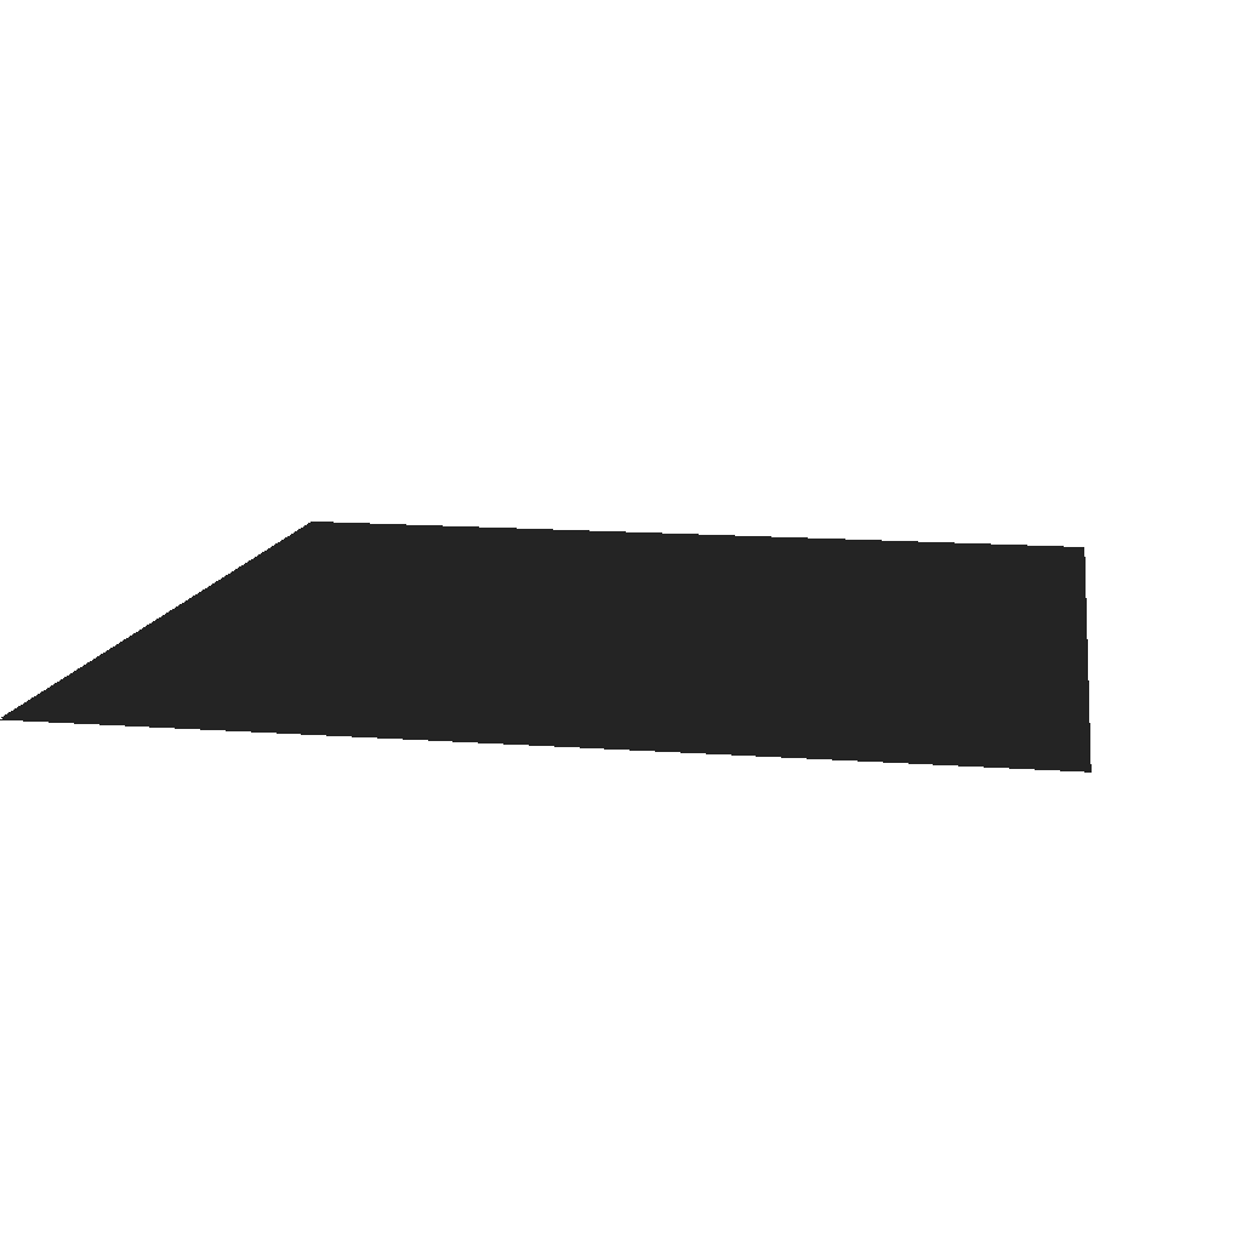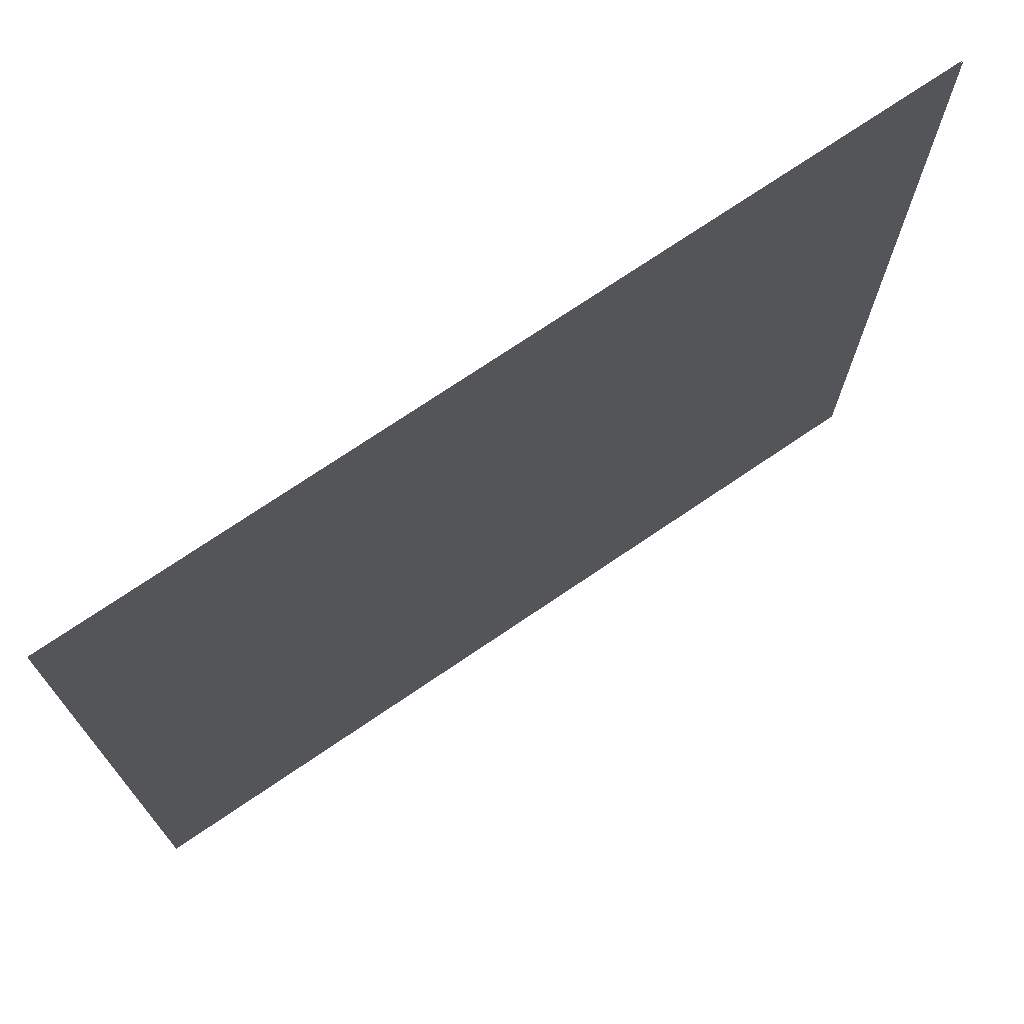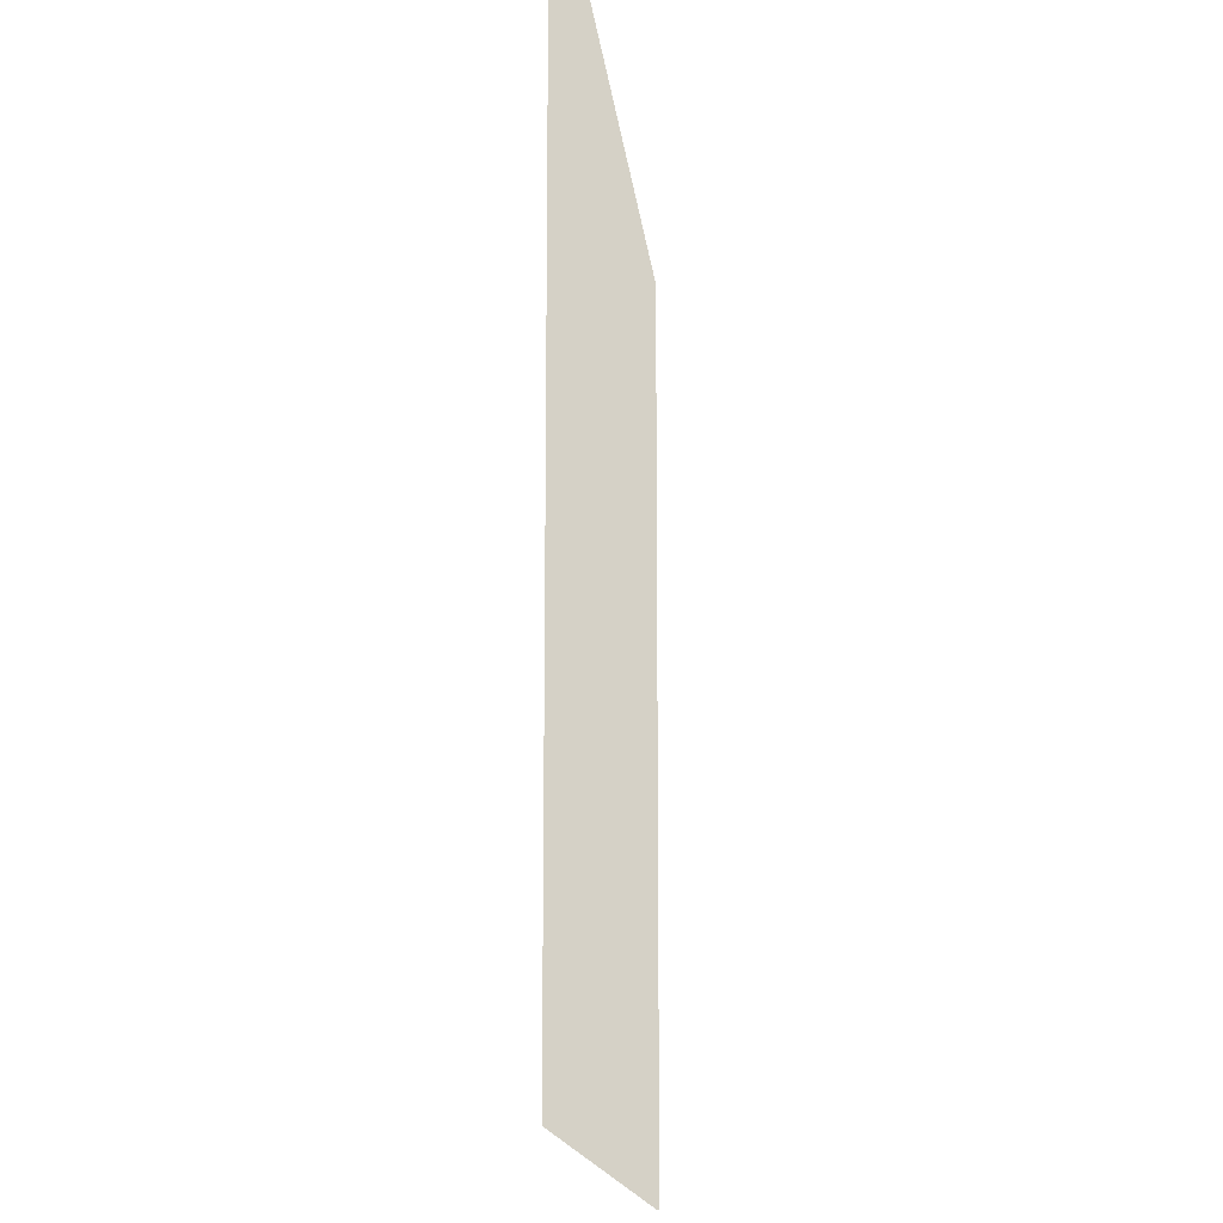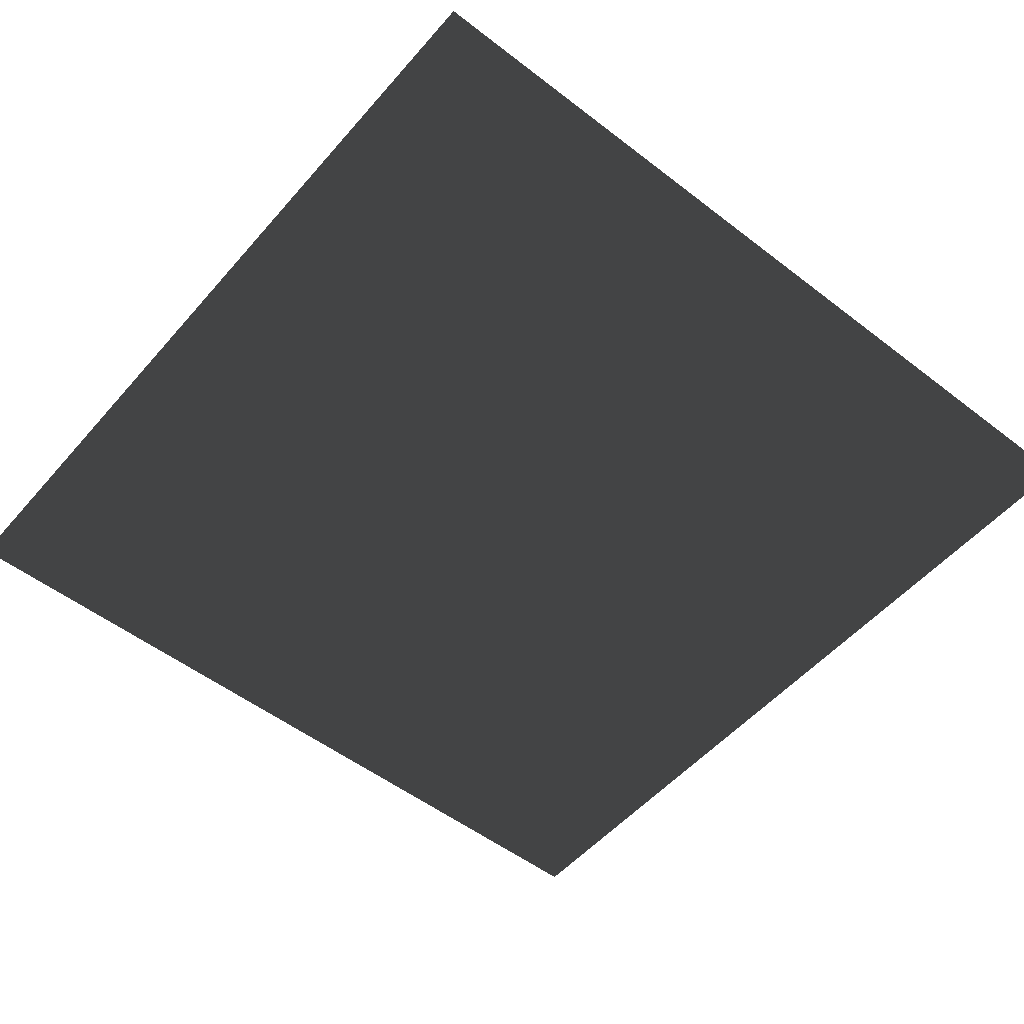
<metadata>
{"format":"obj","ext":"obj","renderer":"f3d","projection":"perspective","resolution":1024,"background":"white","views":[{"elev":13.0,"azim":99.9,"up":"+Z"},{"elev":73.2,"azim":-34.2,"up":"+Y"},{"elev":-14.5,"azim":-84.5,"up":"+Y"},{"elev":-52.4,"azim":-39.7,"up":"+Z"}]}
</metadata>
<code>
v -0.5363 1.08 0.0008952
v 0.5363 1.08 0.0008952
v 0.5363 0.006425 0.0008952
v -0.5363 0.006425 0.0008952
v -0.5363 1.08 -0.0008952
v -0.5363 0.006425 -0.0008952
v 0.5363 0.006425 -0.0008952
v 0.5363 1.08 -0.0008952
g fence1_LOD2(Clone)_25177_99
f 1 3 2
f 1 4 3
f 5 7 6
f 5 8 7

</code>
